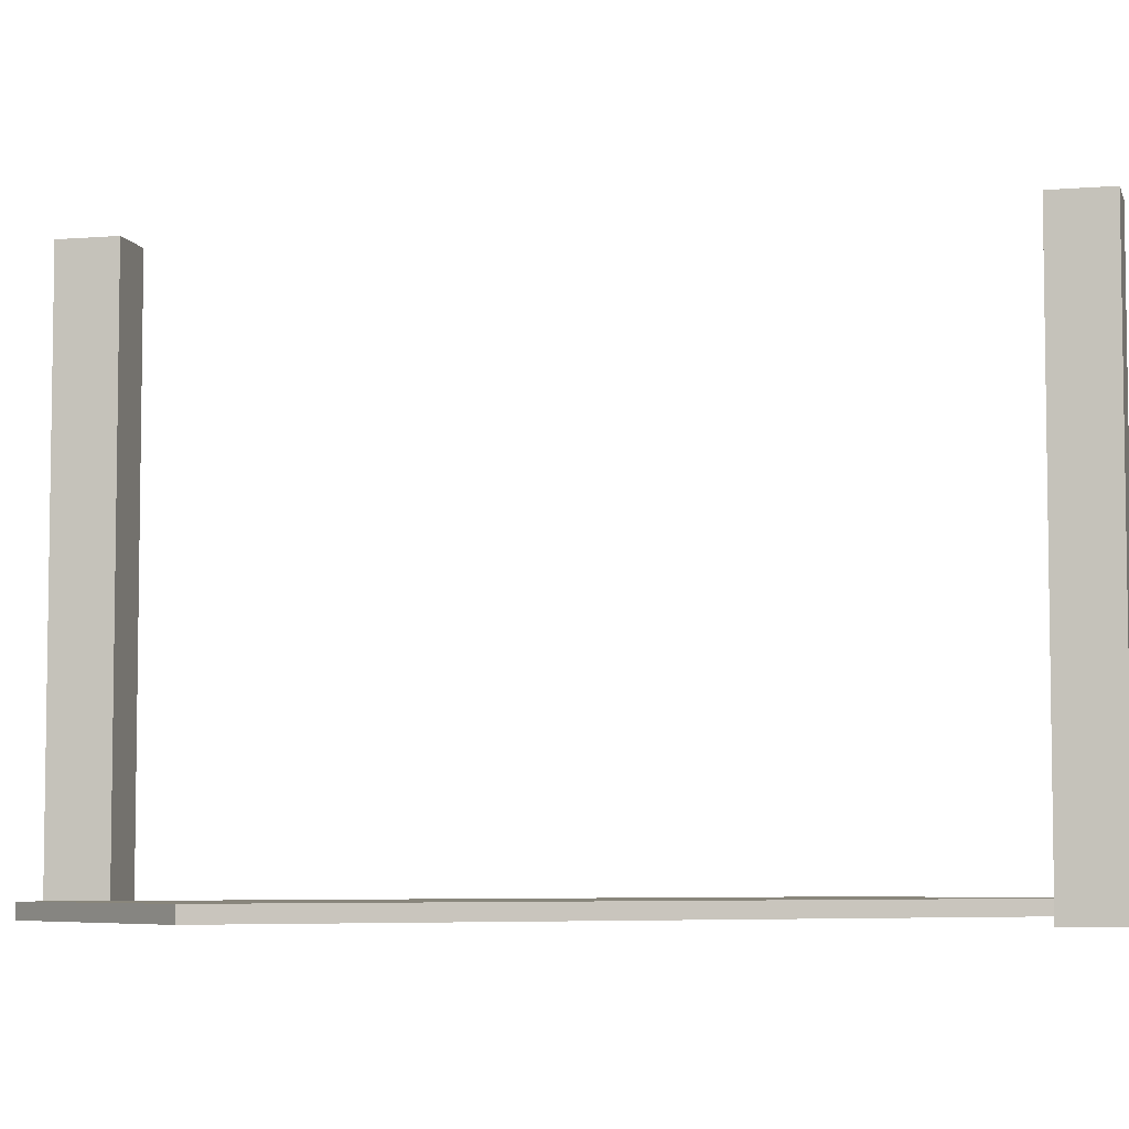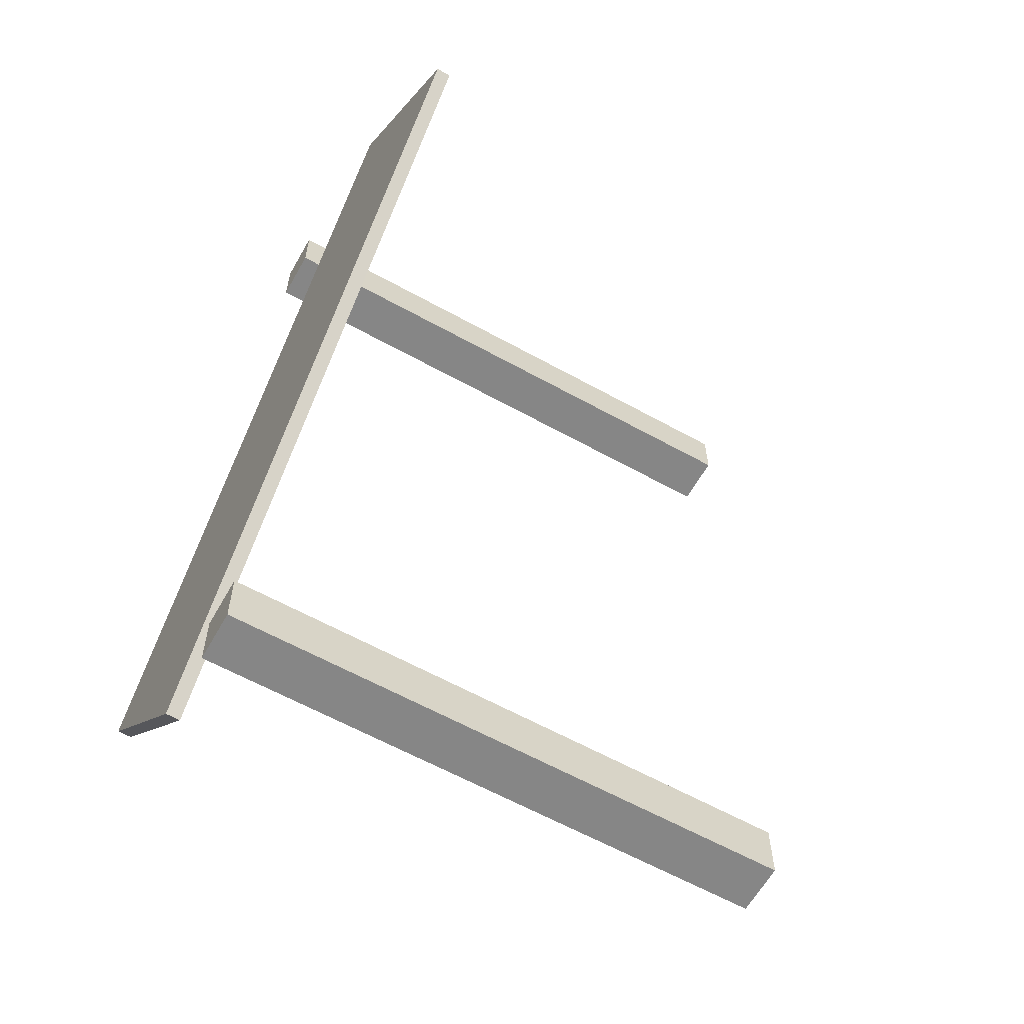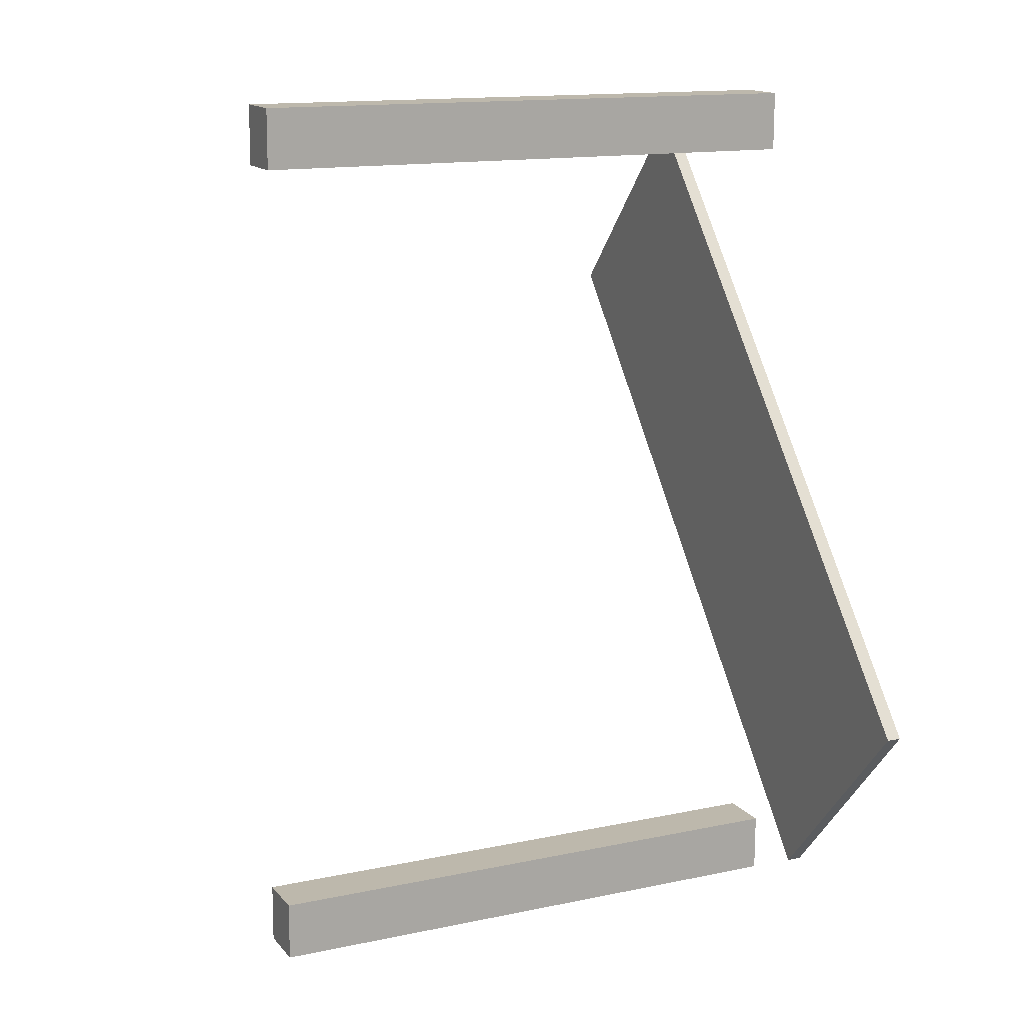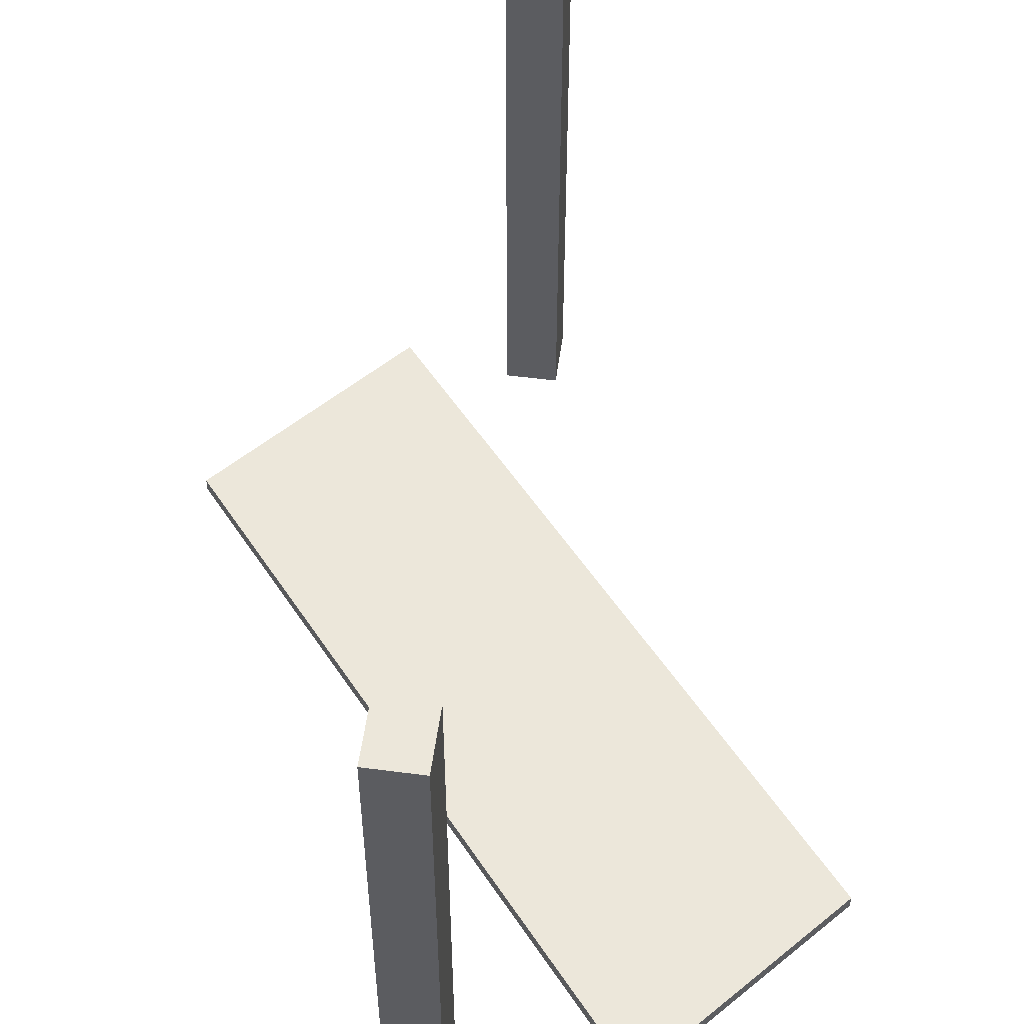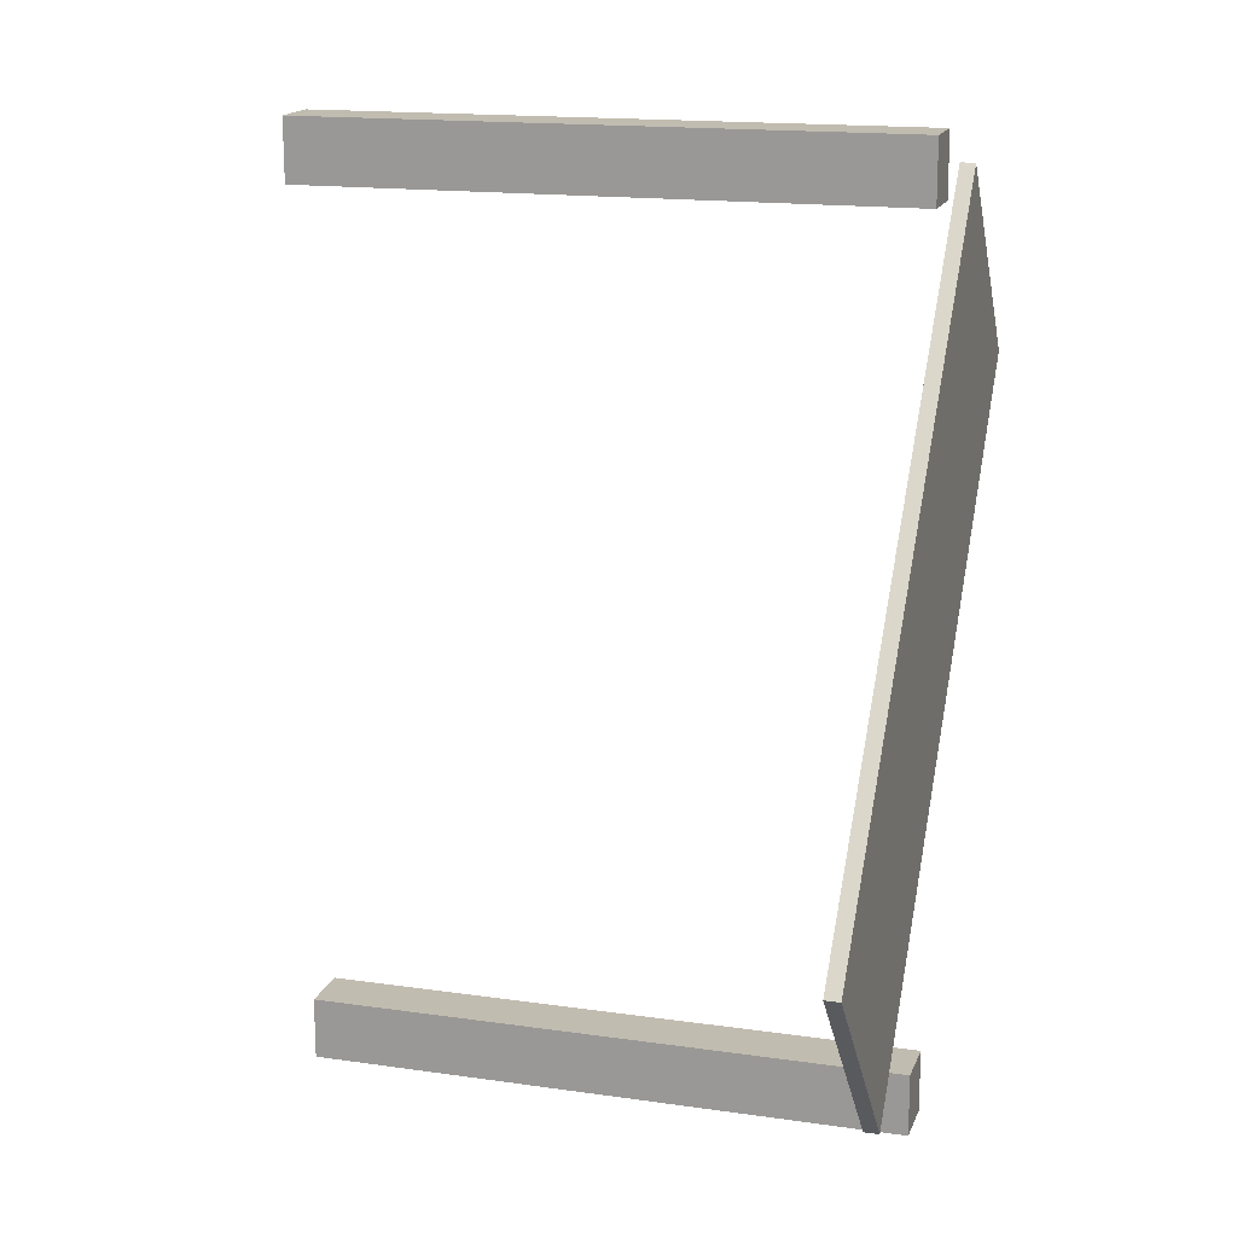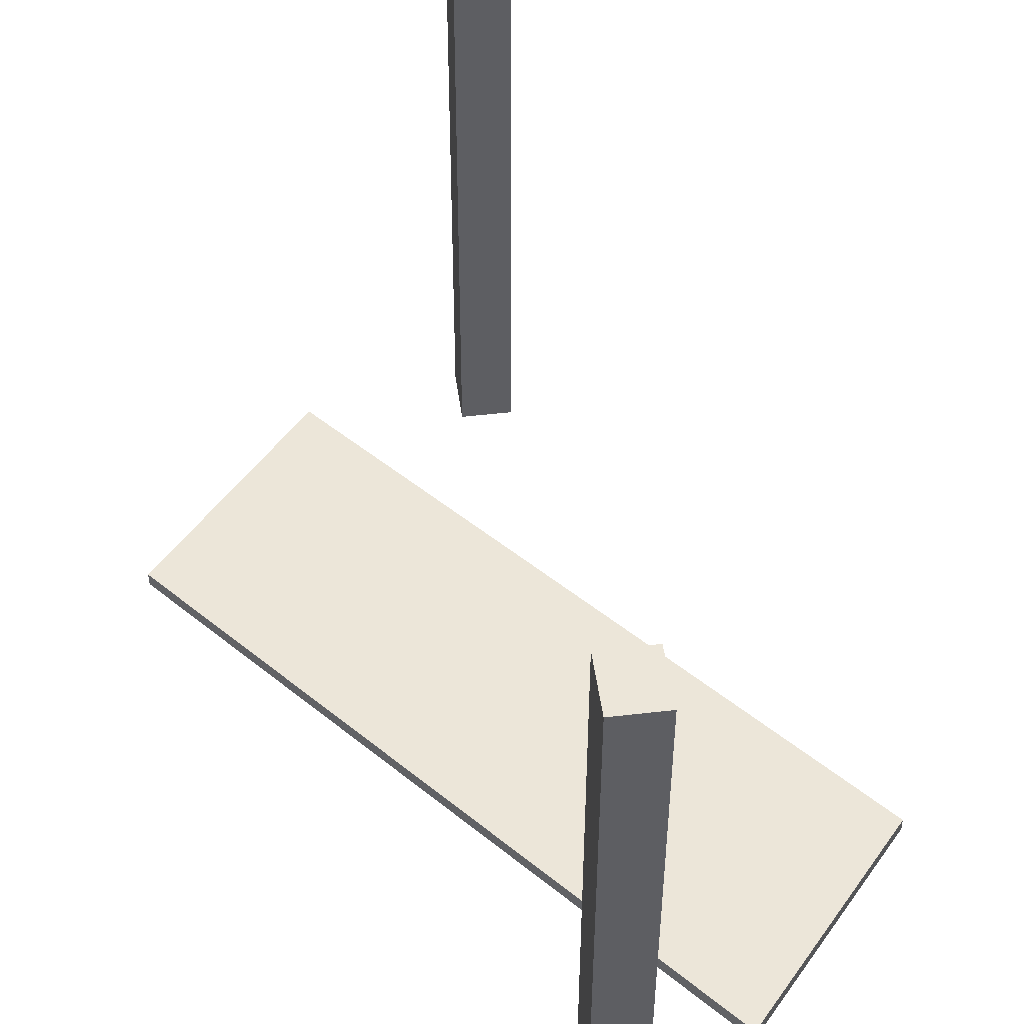
<metadata>
{"format":"obj","ext":"obj","renderer":"f3d","projection":"perspective","resolution":1024,"background":"white","views":[{"elev":-5.8,"azim":103.5,"up":"+Y"},{"elev":-61.3,"azim":60.5,"up":"+Z"},{"elev":14.0,"azim":-115.3,"up":"+Z"},{"elev":53.8,"azim":7.2,"up":"+Y"},{"elev":16.0,"azim":-73.3,"up":"+Z"},{"elev":49.0,"azim":171.9,"up":"+Y"}]}
</metadata>
<code>
v -0.8873 0.03535 0.2869
v -0.9797 0.03516 0.3897
v -1.072 0.03497 0.4925
v -1.164 0.0348 0.5954
v -1.257 0.0346 0.6982
v -1.349 0.03442 0.801
v -1.442 0.03423 0.9038
v -1.534 0.03405 1.007
v -1.626 0.03386 1.109
v -1.719 0.03367 1.212
v -1.811 0.03349 1.315
v -1.904 0.03329 1.418
v -0.8873 0.1181 0.287
v -0.9797 0.1179 0.3898
v -1.072 0.1177 0.4927
v -1.164 0.1175 0.5955
v -1.257 0.1173 0.6983
v -1.349 0.1171 0.8011
v -1.442 0.117 0.9039
v -1.534 0.1168 1.007
v -1.626 0.1166 1.11
v -1.719 0.1164 1.212
v -1.811 0.1162 1.315
v -1.904 0.116 1.418
v 1.923 0.1121 3.654
v 1.83 0.1119 3.757
v 1.738 0.1117 3.86
v 1.646 0.1115 3.963
v 1.553 0.1113 4.066
v 1.461 0.1111 4.168
v 1.368 0.1109 4.271
v 1.276 0.1108 4.374
v 1.184 0.1106 4.477
v 1.091 0.1104 4.58
v 0.9989 0.1102 4.683
v 0.9065 0.11 4.785
v 1.923 0.02934 3.654
v 1.83 0.02916 3.757
v 1.738 0.02896 3.86
v 1.646 0.02878 3.963
v 1.553 0.02859 4.065
v 1.461 0.02841 4.168
v 1.368 0.02822 4.271
v 1.276 0.02803 4.374
v 1.184 0.02785 4.477
v 1.091 0.02765 4.58
v 0.9989 0.02748 4.682
v 0.9065 0.02729 4.785
v 0 0.008953 4.707
v -0.2941 0.008953 4.703
v -0.2973 0.008953 5.042
v -0.003151 0.008953 5.045
v 0 3.264 4.707
v -0.2941 3.264 4.703
v -0.2973 3.264 5.042
v -0.003151 3.264 5.045
v -0.1487 0.008953 4.874
v 0 0 0
v -0.2941 0 -0.003626
v -0.2973 0 0.3344
v -0.003151 0 0.338
v 0 3.255 0
v -0.2941 3.255 -0.003626
v -0.2973 3.255 0.3344
v -0.003151 3.255 0.338
v -0.1487 0 0.1672
f 1 2 14 13
f 2 3 15 14
f 3 4 16 15
f 4 5 17 16
f 5 6 18 17
f 6 7 19 18
f 7 8 20 19
f 8 9 21 20
f 9 10 22 21
f 10 11 23 22
f 11 12 24 23
f 13 14 26 25
f 14 15 27 26
f 15 16 28 27
f 16 17 29 28
f 17 18 30 29
f 18 19 31 30
f 19 20 32 31
f 20 21 33 32
f 21 22 34 33
f 22 23 35 34
f 23 24 36 35
f 25 26 38 37
f 26 27 39 38
f 27 28 40 39
f 28 29 41 40
f 29 30 42 41
f 30 31 43 42
f 31 32 44 43
f 32 33 45 44
f 33 34 46 45
f 34 35 47 46
f 35 36 48 47
f 37 38 2 1
f 38 39 3 2
f 39 40 4 3
f 40 41 5 4
f 41 42 6 5
f 42 43 7 6
f 43 44 8 7
f 44 45 9 8
f 45 46 10 9
f 46 47 11 10
f 47 48 12 11
f 12 48 36 24
f 13 25 37 1
f 49 50 54 53
f 50 51 55 54
f 51 52 56 55
f 52 49 53 56
f 50 49 57
f 51 50 57
f 52 51 57
f 49 52 57
f 53 54 55 56
f 58 59 63 62
f 59 60 64 63
f 60 61 65 64
f 61 58 62 65
f 59 58 66
f 60 59 66
f 61 60 66
f 58 61 66
f 62 63 64 65

</code>
